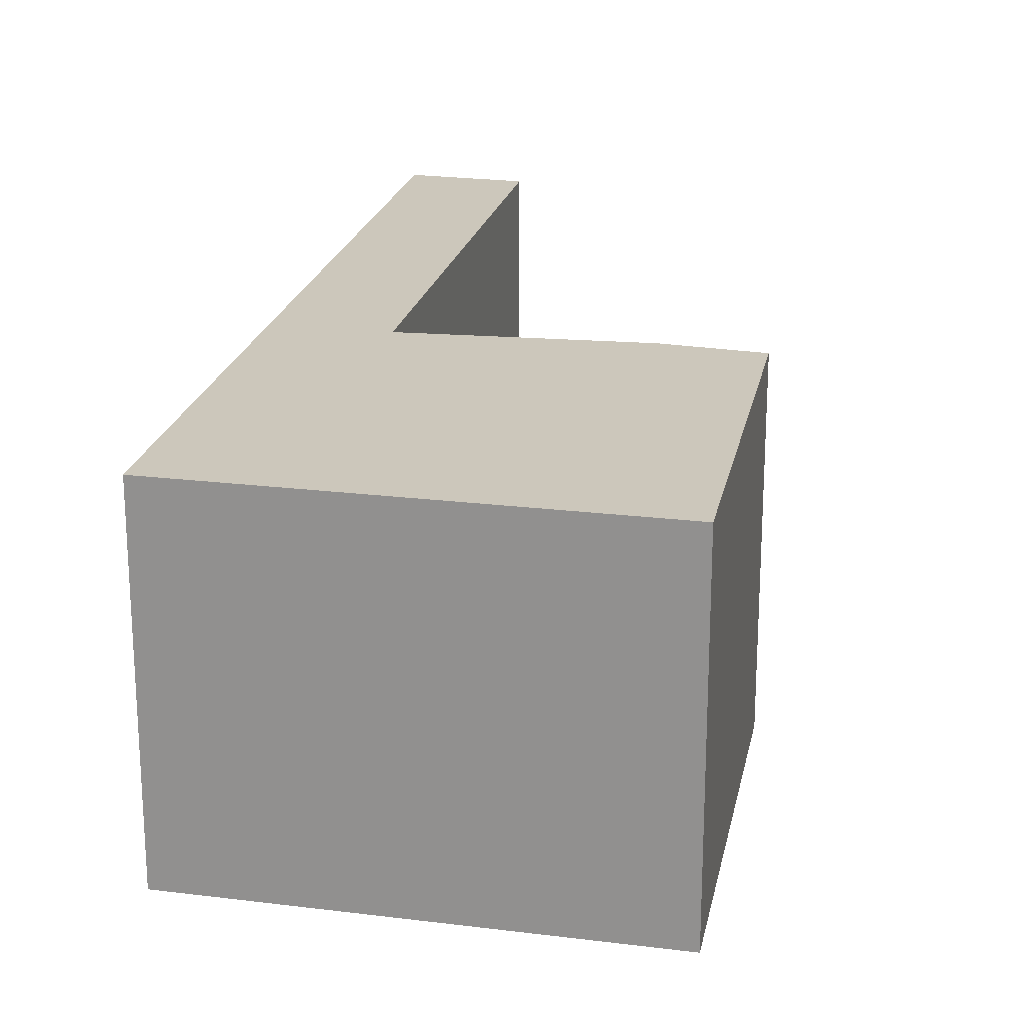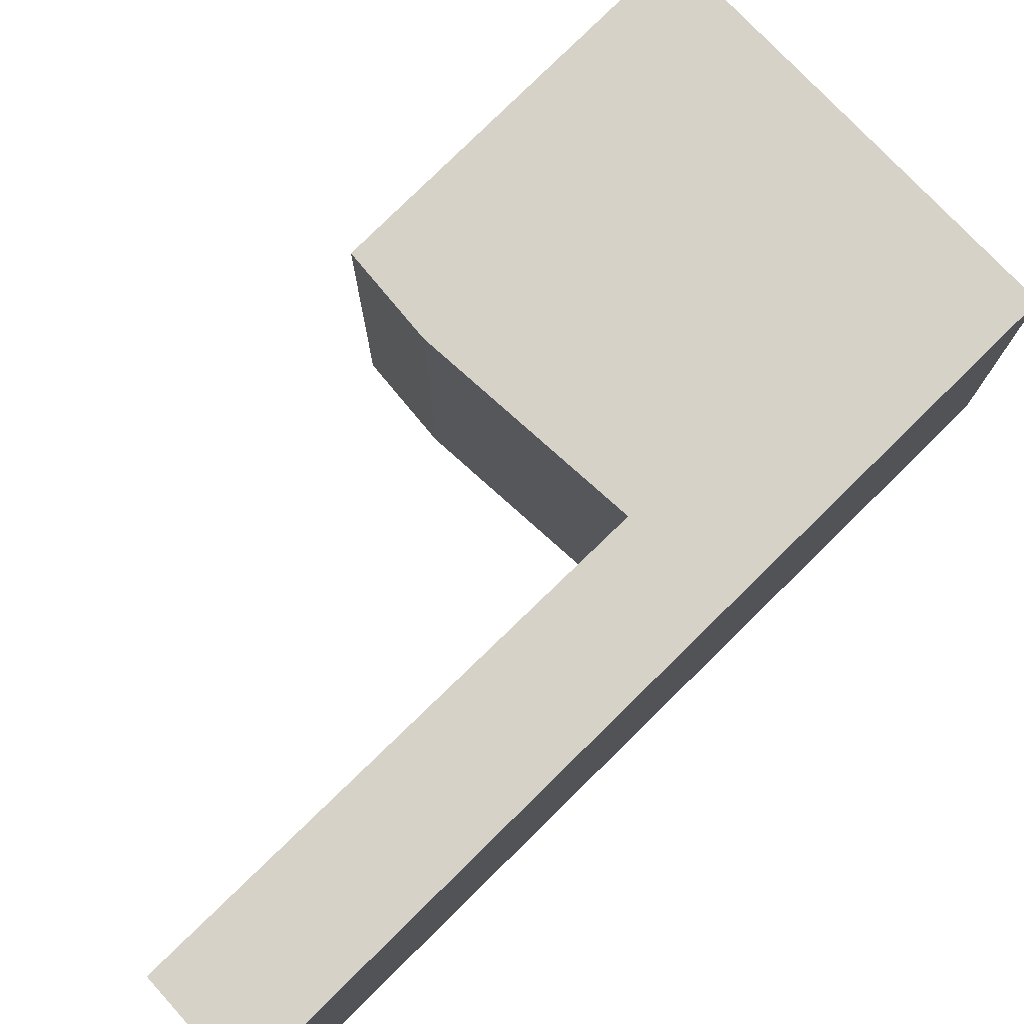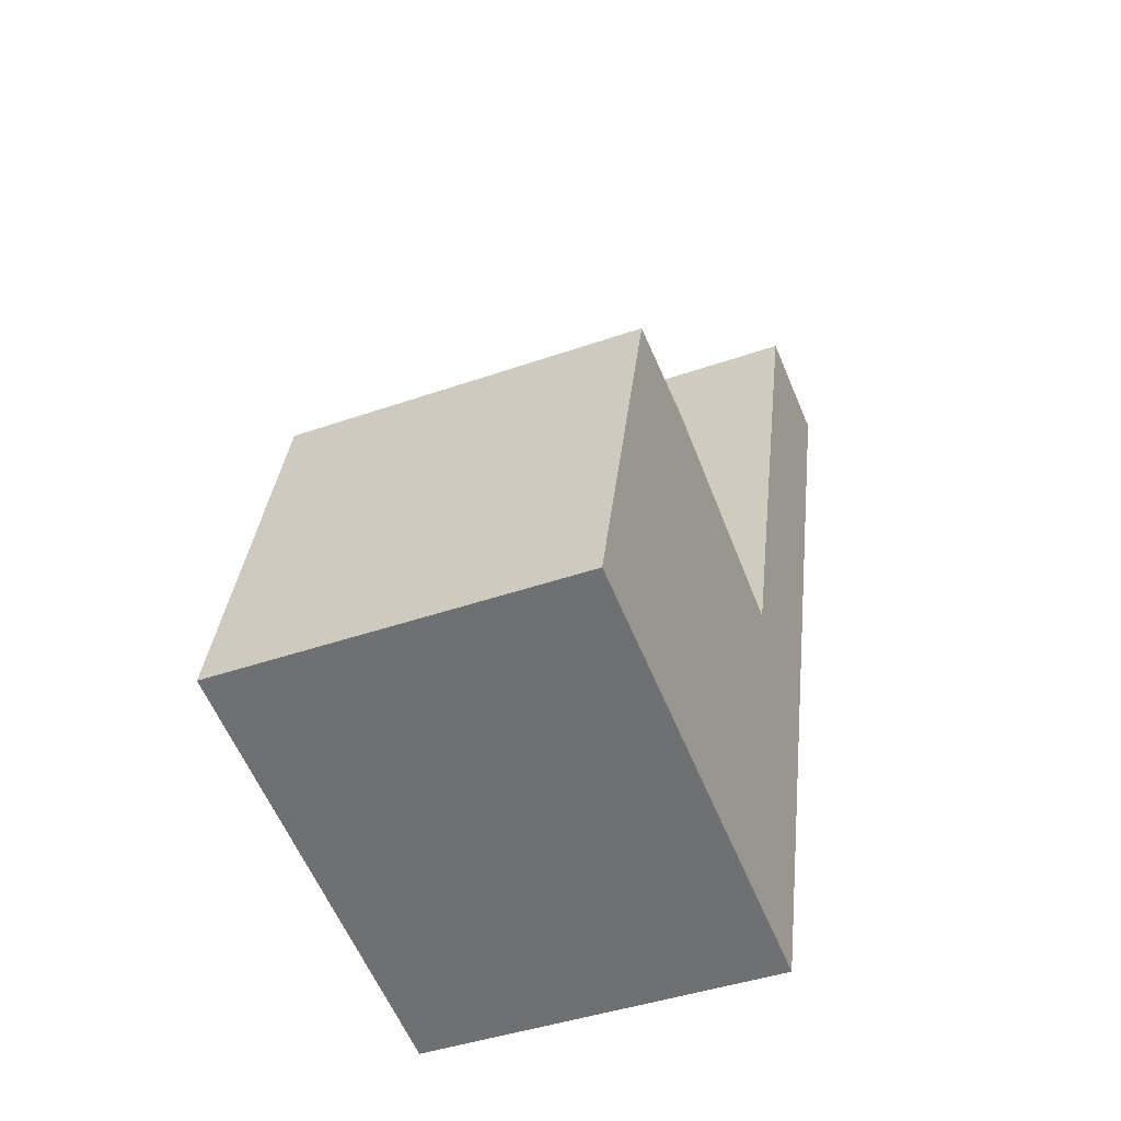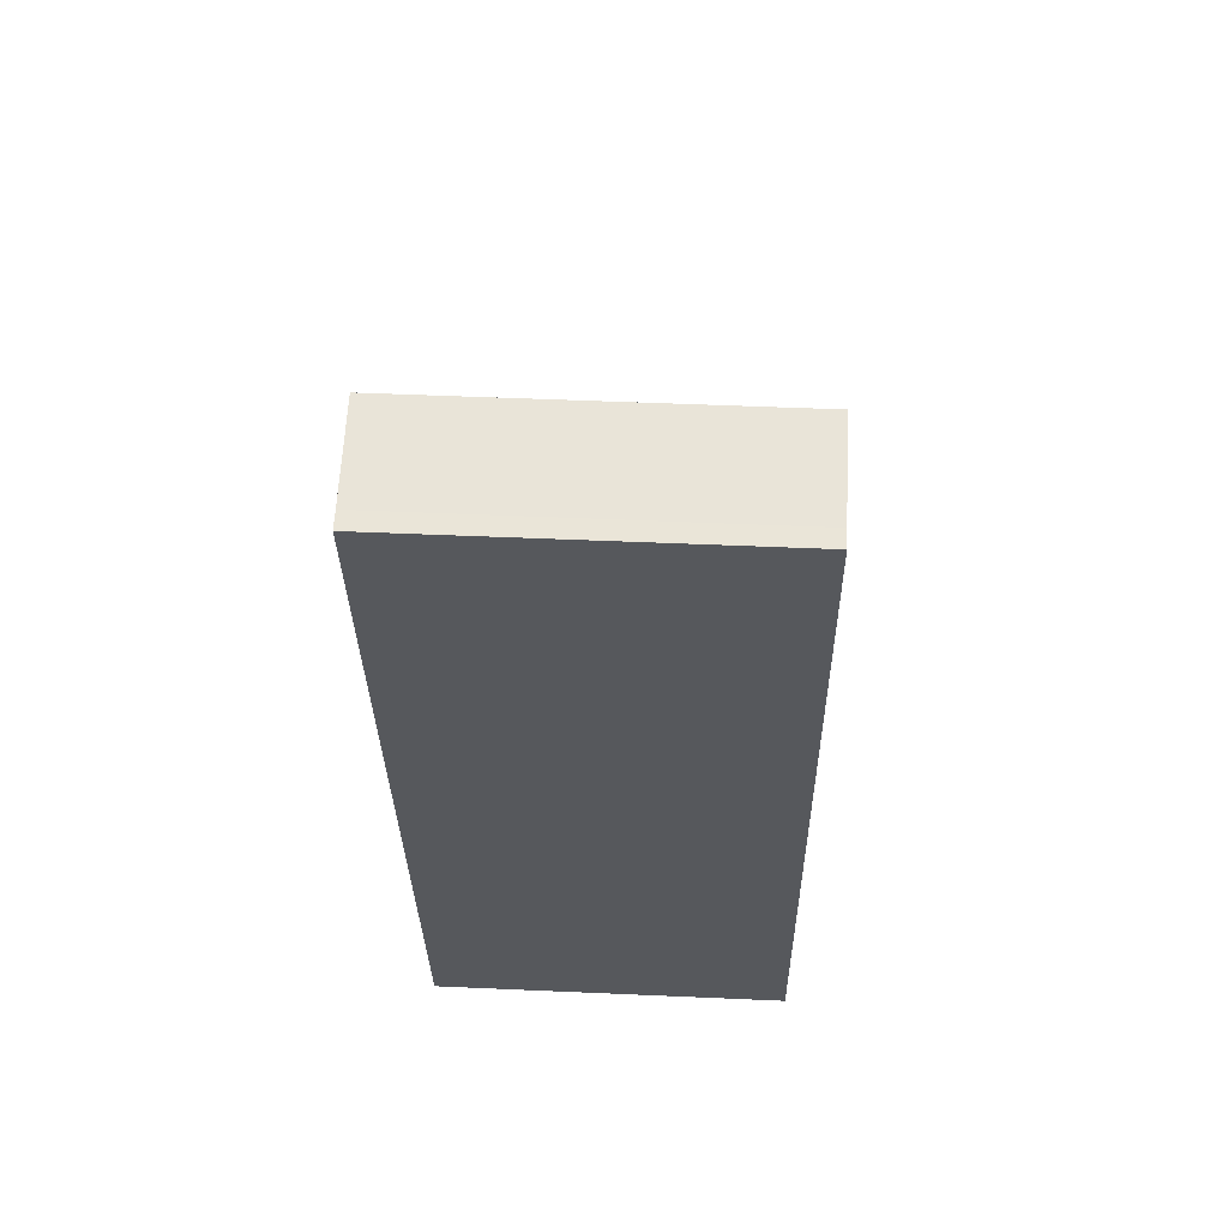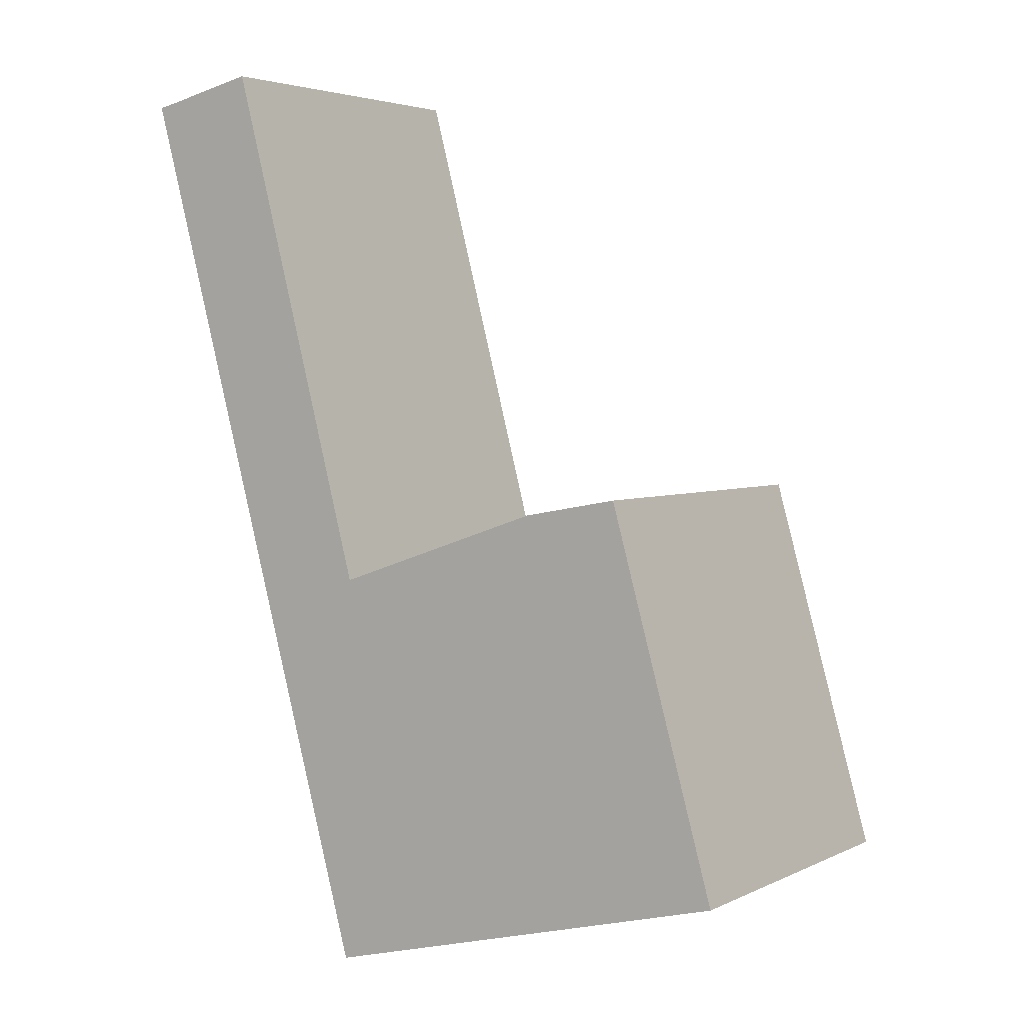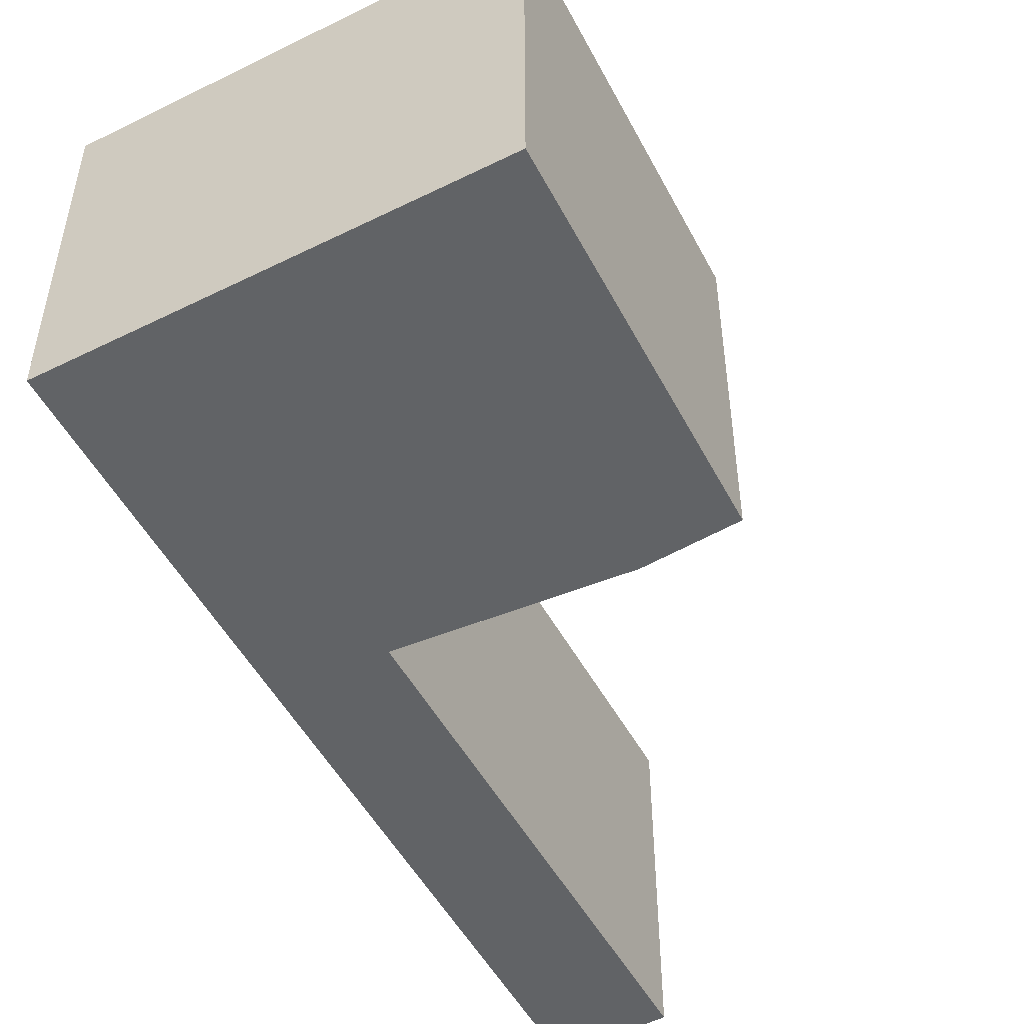
<metadata>
{"format":"obj","ext":"obj","renderer":"f3d","projection":"perspective","resolution":1024,"background":"white","views":[{"elev":21.6,"azim":-153.2,"up":"+Y"},{"elev":77.6,"azim":60.8,"up":"+Y"},{"elev":-42.2,"azim":-67.2,"up":"+Z"},{"elev":47.0,"azim":92.9,"up":"+Z"},{"elev":3.7,"azim":-146.7,"up":"+Z"},{"elev":-50.8,"azim":-137.3,"up":"+Y"}]}
</metadata>
<code>
v  1.424 4.695 5.053
v  5.713 4.695 -1.461
v  0 4.695 2.875e-16
v  2.036 4.695 4.941
v  2.707 4.695 4.818
v  3.27 4.695 4.625
v  5.614 4.695 3.823
v  5.665 4.695 4.013
v  7.471 4.695 10.81
v  8.749 4.695 10.51
v  7.112 4.695 3.643
v  8.982 4.695 10.47
v  2.707 -2.95e-16 4.818
v  2.036 -3.025e-16 4.941
v  1.424 -3.094e-16 5.053
v  5.614 -2.341e-16 3.823
v  3.27 -2.832e-16 4.625
v  7.471 -6.617e-16 10.81
v  8.749 -6.438e-16 10.51
v  8.982 -6.41e-16 10.47
v  5.665 -2.457e-16 4.013
v  0 0 0
v  7.112 -2.231e-16 3.643
v  5.713 8.946e-17 -1.461
g defaultobject
f 1 2 3
f 2 1 4
f 2 4 5
f 2 5 6
f 2 6 7
f 2 7 8
f 2 8 9
f 2 9 10
f 2 10 11
f 11 10 12
f 4 13 5
f 13 4 1
f 13 1 14
f 14 1 15
f 13 6 5
f 6 13 7
f 7 13 16
f 16 13 17
f 18 10 9
f 10 18 19
f 19 12 10
f 12 19 20
f 16 8 7
f 8 16 9
f 9 16 18
f 18 16 21
f 22 1 3
f 1 22 15
f 20 11 12
f 11 20 23
f 11 23 2
f 2 23 24
f 24 3 2
f 3 24 22
f 18 21 19
f 16 19 21
f 24 23 22
f 16 22 23
f 20 16 23
f 19 16 20
f 17 22 16
f 13 22 17
f 14 22 13
f 15 22 14

</code>
